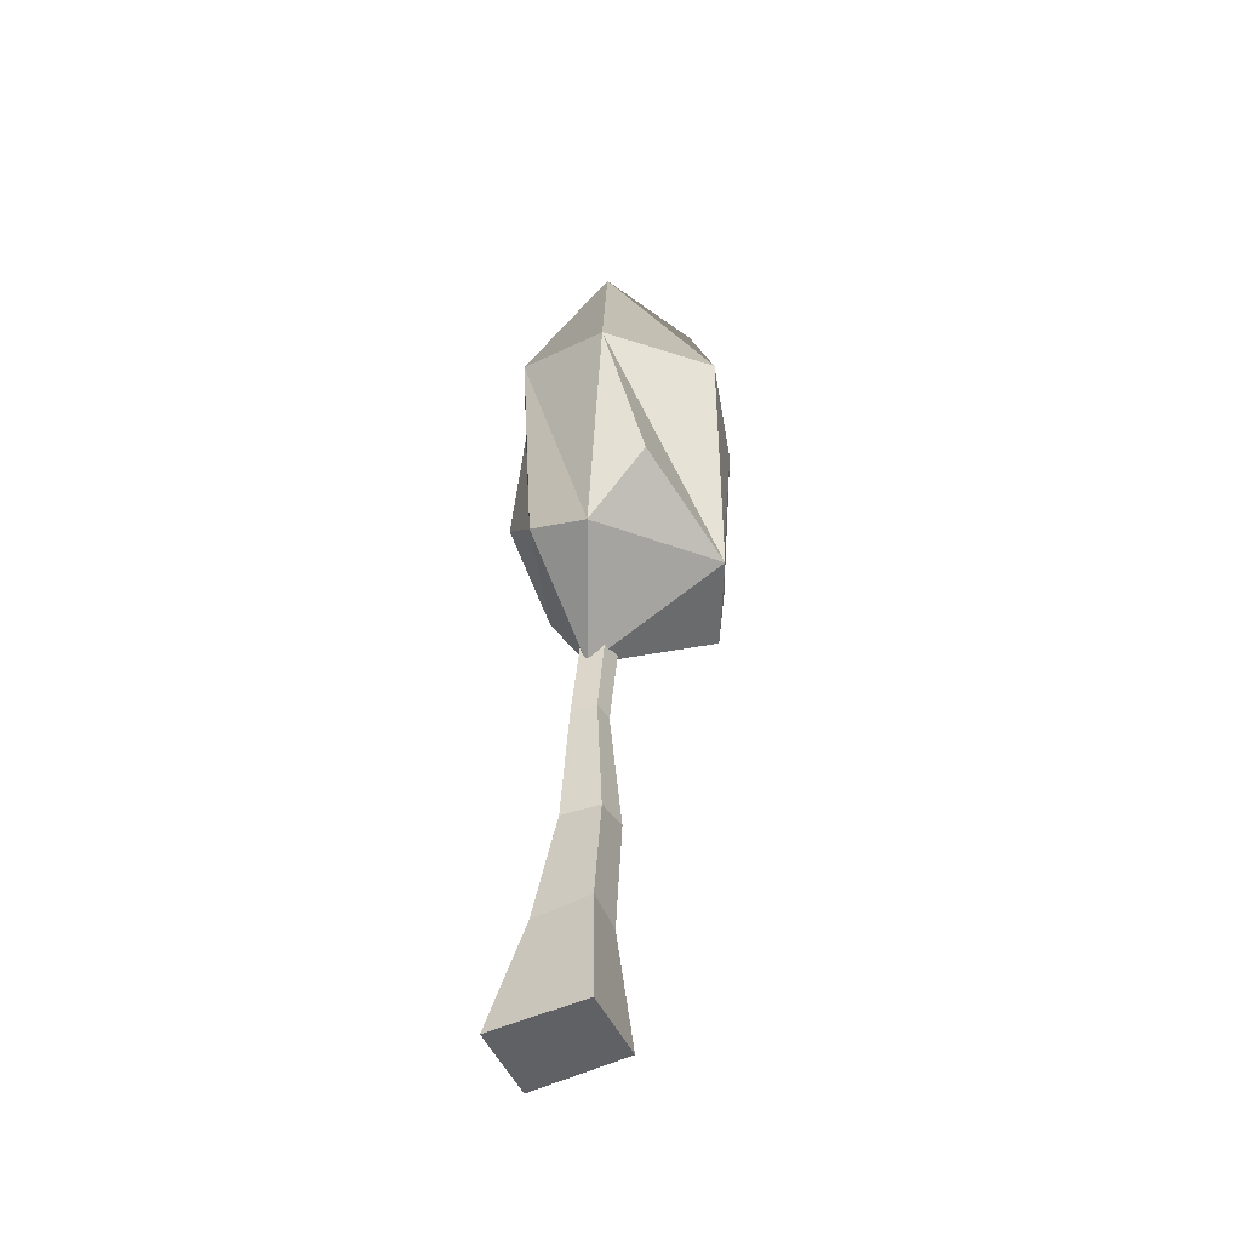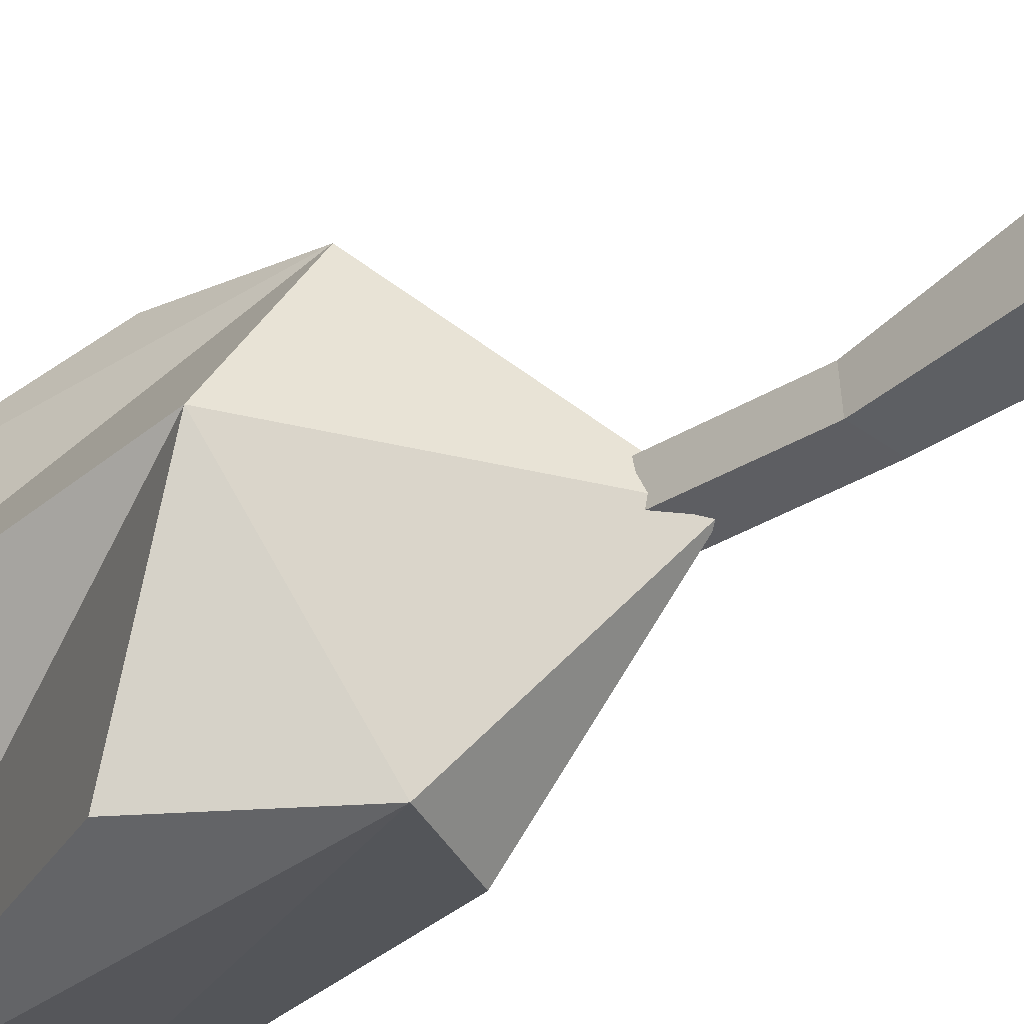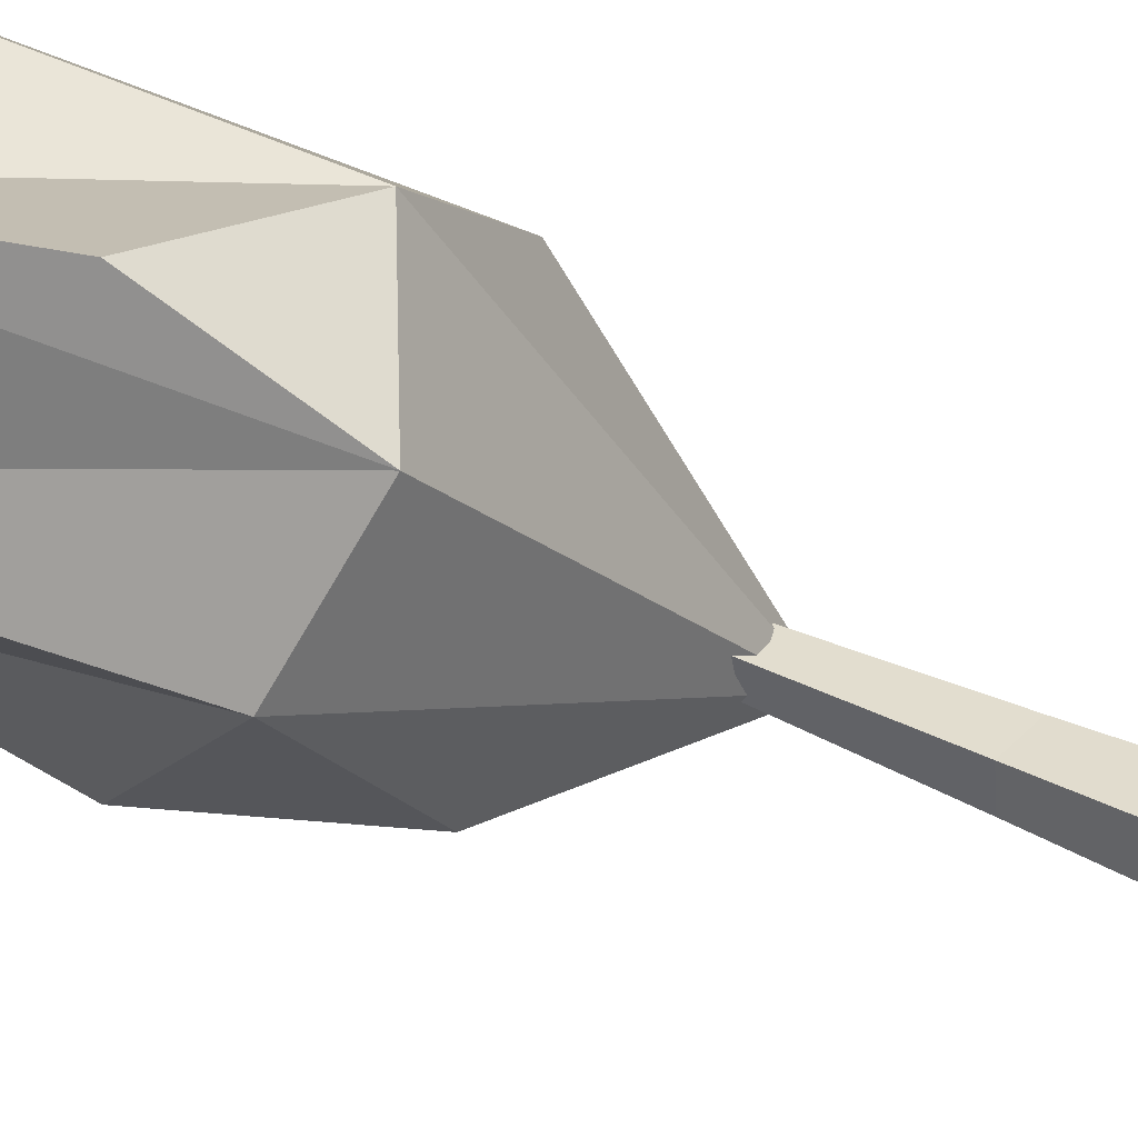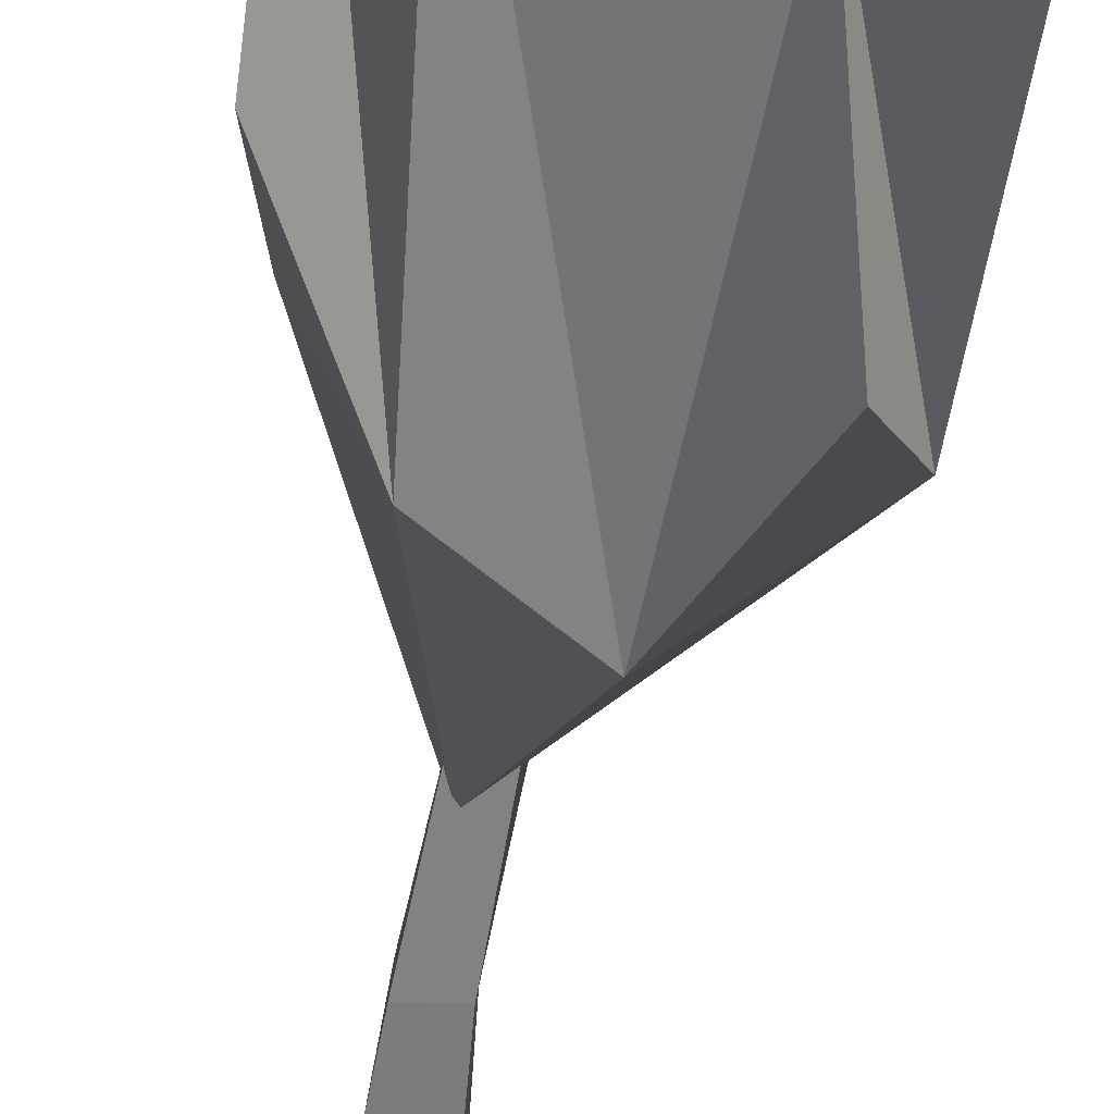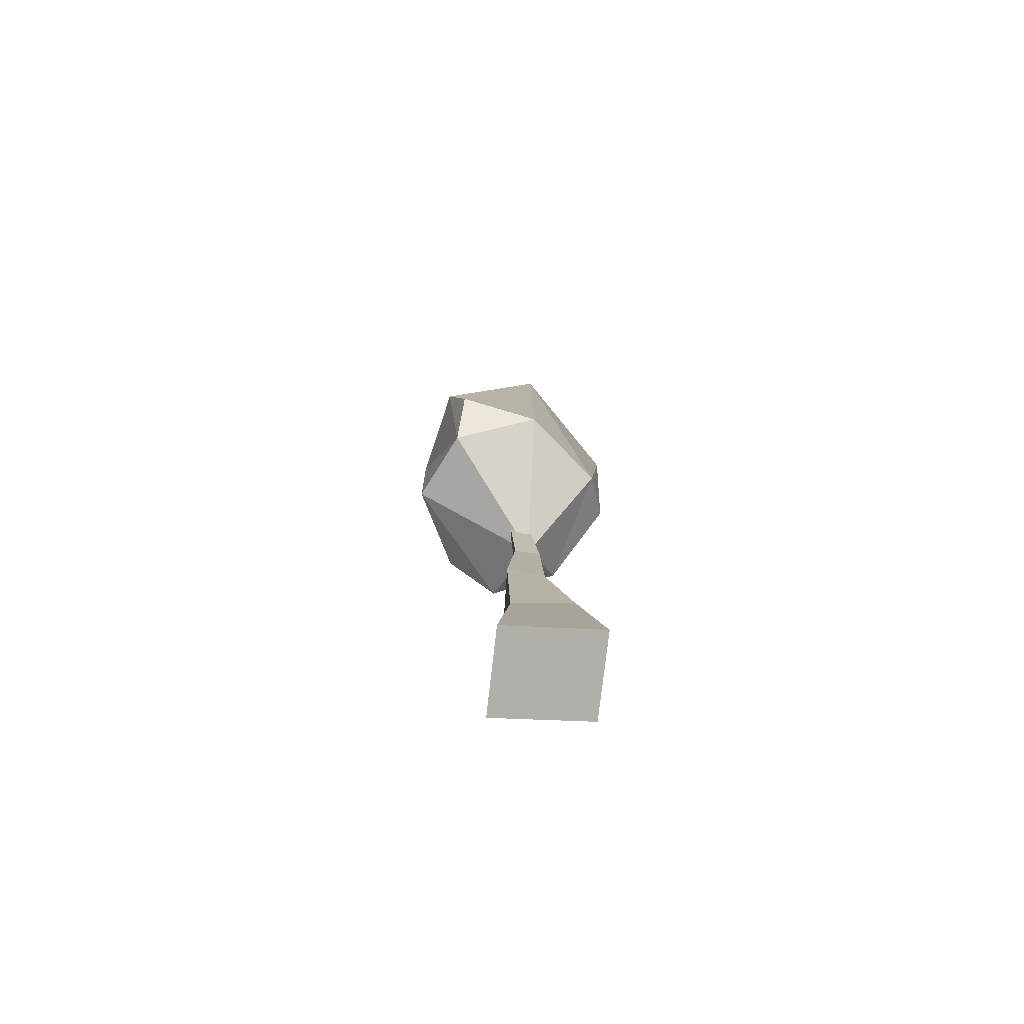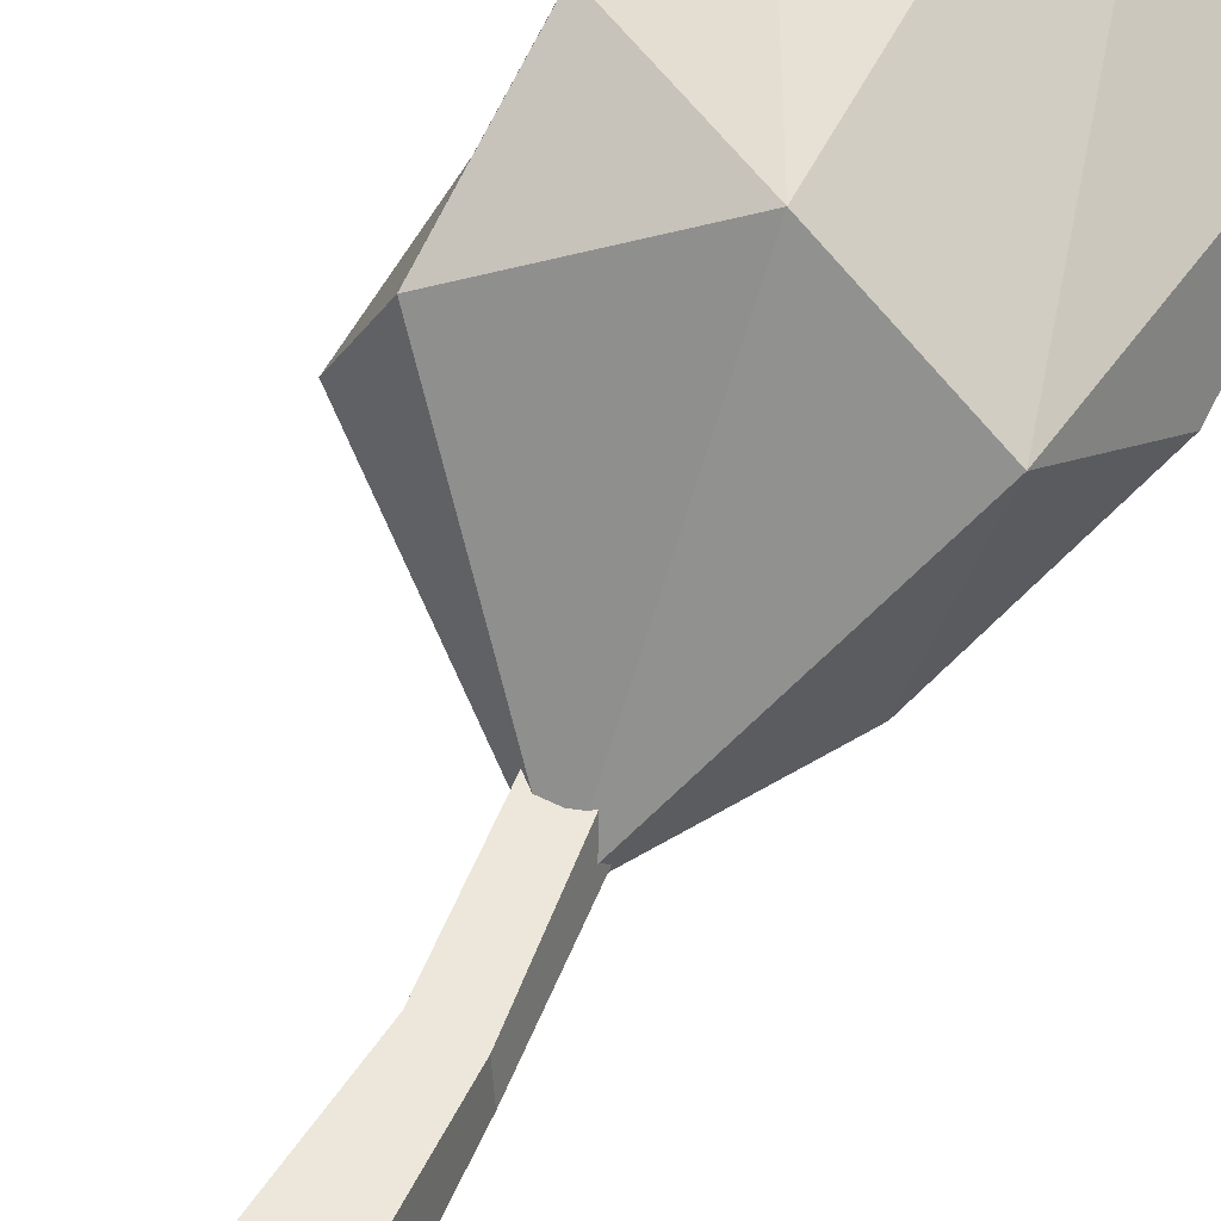
<metadata>
{"format":"obj","ext":"obj","renderer":"f3d","projection":"perspective","resolution":1024,"background":"white","views":[{"elev":-45.5,"azim":-155.3,"up":"+Y"},{"elev":-37.6,"azim":-44.7,"up":"+Z"},{"elev":40.5,"azim":-59.1,"up":"+Z"},{"elev":-57.3,"azim":172.2,"up":"+Z"},{"elev":-78.4,"azim":-3.8,"up":"+Y"},{"elev":48.1,"azim":24.9,"up":"+Z"}]}
</metadata>
<code>
o trunk2
v -0.2479 0.01572 0.2542
v -0.2721 0.007654 -0.2452
v 0.3062 -0.01091 -0.2228
v 0.3304 -0.02247 0.2766
v -0.1897 2.792 0.2285
v -0.06071 2.781 0.1941
v -0.03086 2.78 0.08268
v -0.1598 2.789 0.1172
v 0.02769 1.366 0.1998
v -0.1972 1.385 0.2267
v -0.1759 0.7097 0.1929
v 0.182 0.6799 0.2271
v 0.05125 1.366 0.005585
v 0.1519 0.6829 -0.08201
v -0.1737 1.38 0.03243
v -0.206 0.7011 -0.1162
v -0.1446 2.095 0.1786
v 0.009104 2.082 0.1687
v 0.01768 2.081 0.03596
v -0.136 2.092 0.04585
v -0.2938 5.826 0.2793
v 0.1381 5.554 0.4345
v -0.2822 5.5 -0.1789
v 0.4963 4.847 0.2805
v 0.2881 4.941 -0.1655
v -0.3526 4.666 -0.3933
v 0.4816 3.789 0.1111
v 0.1525 3.293 -0.2552
v -0.2574 3.078 -0.3596
v -0.5795 3.605 -0.2889
v -0.5492 5.596 0.5141
v -0.838 4.748 0.1768
v -0.6819 4.612 0.7792
v -0.7963 3.131 0.2987
v -0.572 2.98 0.7294
v -0.5478 3.567 0.9145
v -0.06581 5.045 0.8614
v -0.05742 3.307 0.8408
v 0.372 3.282 0.4586
v -0.05183 2.461 0.09248
f 1 2 3 4
f 5 6 7 8
f 9 10 11 12
f 13 9 12 14
f 15 13 14 16
f 10 15 16 11
f 6 5 17 18
f 18 17 10 9
f 1 4 12 11
f 7 6 18 19
f 19 18 9 13
f 4 3 14 12
f 8 7 19 20
f 20 19 13 15
f 3 2 16 14
f 5 8 20 17
f 17 20 15 10
f 2 1 11 16
f 21 22 23
f 22 24 25
f 22 25 23
f 23 25 26
f 24 27 28
f 24 28 25
f 25 28 29
f 25 29 26
f 26 29 30
f 21 23 31
f 23 26 32
f 23 32 31
f 31 32 33
f 26 30 34
f 26 34 32
f 32 34 35
f 32 35 33
f 33 35 36
f 21 31 22
f 31 33 37
f 31 37 22
f 22 37 24
f 33 36 38
f 33 38 37
f 37 38 39
f 37 39 24
f 24 39 27
f 27 39 28
f 39 38 40
f 39 40 28
f 28 40 29
f 38 36 35
f 38 35 40
f 40 35 34
f 40 34 29
f 29 34 30

</code>
